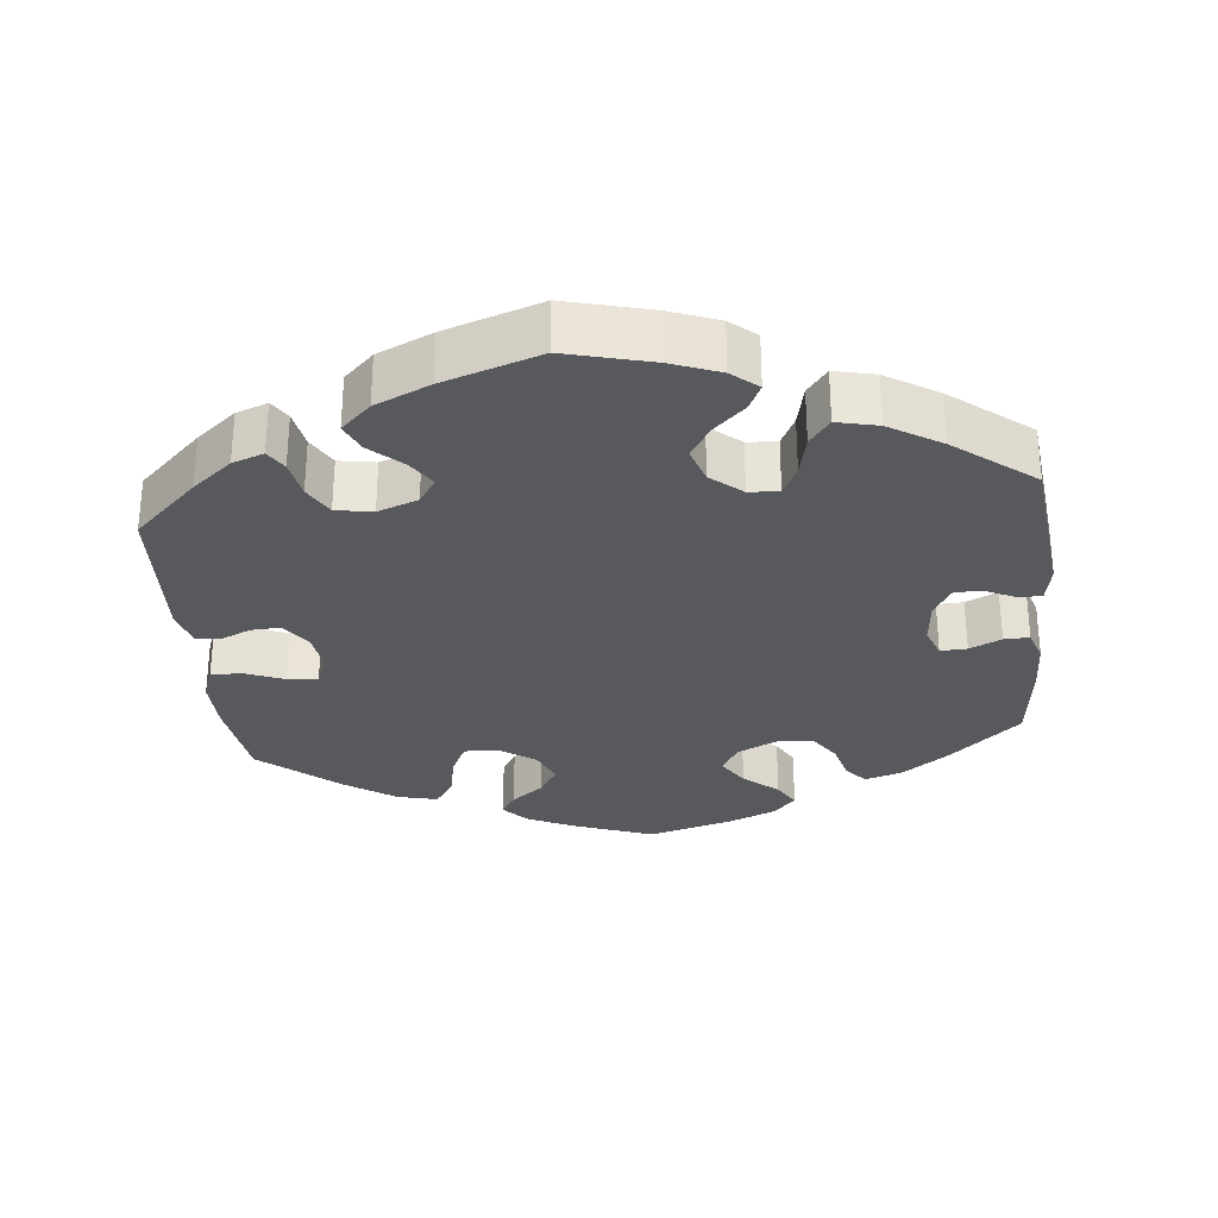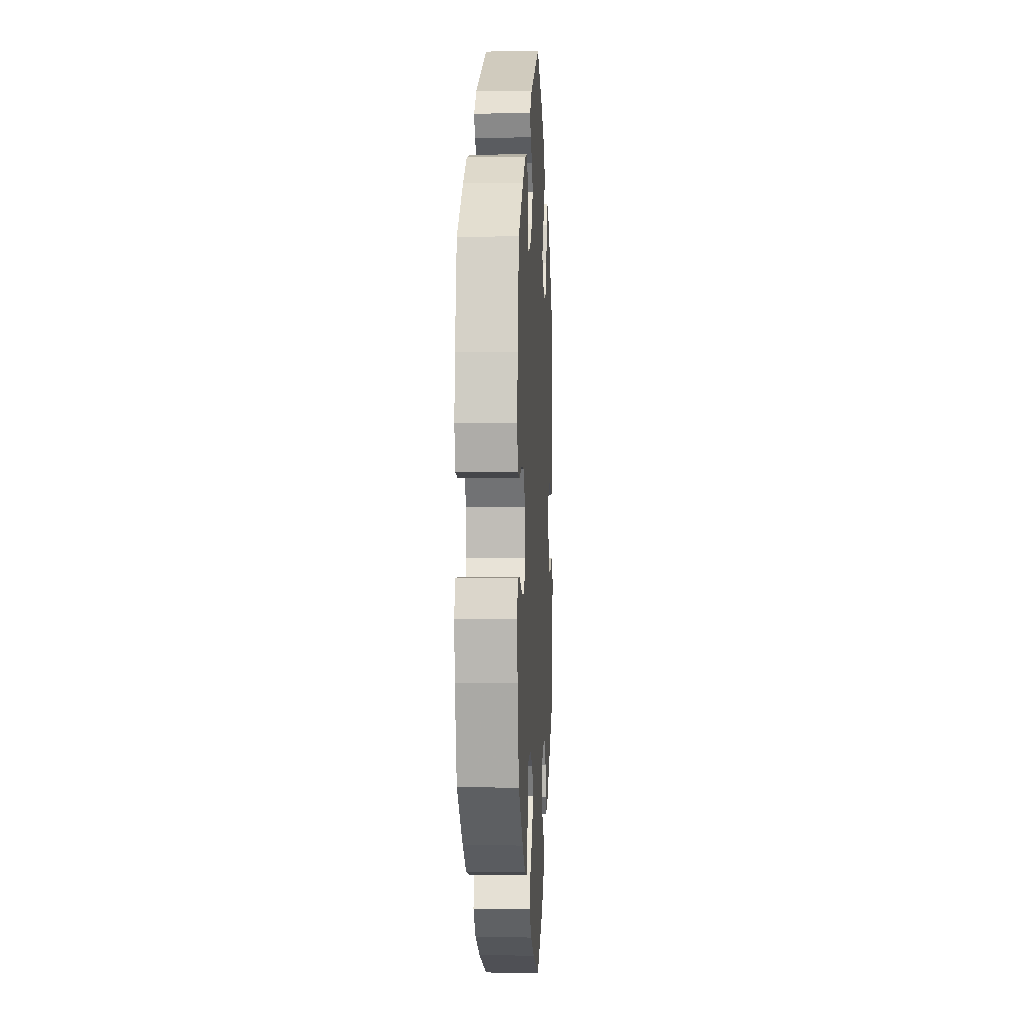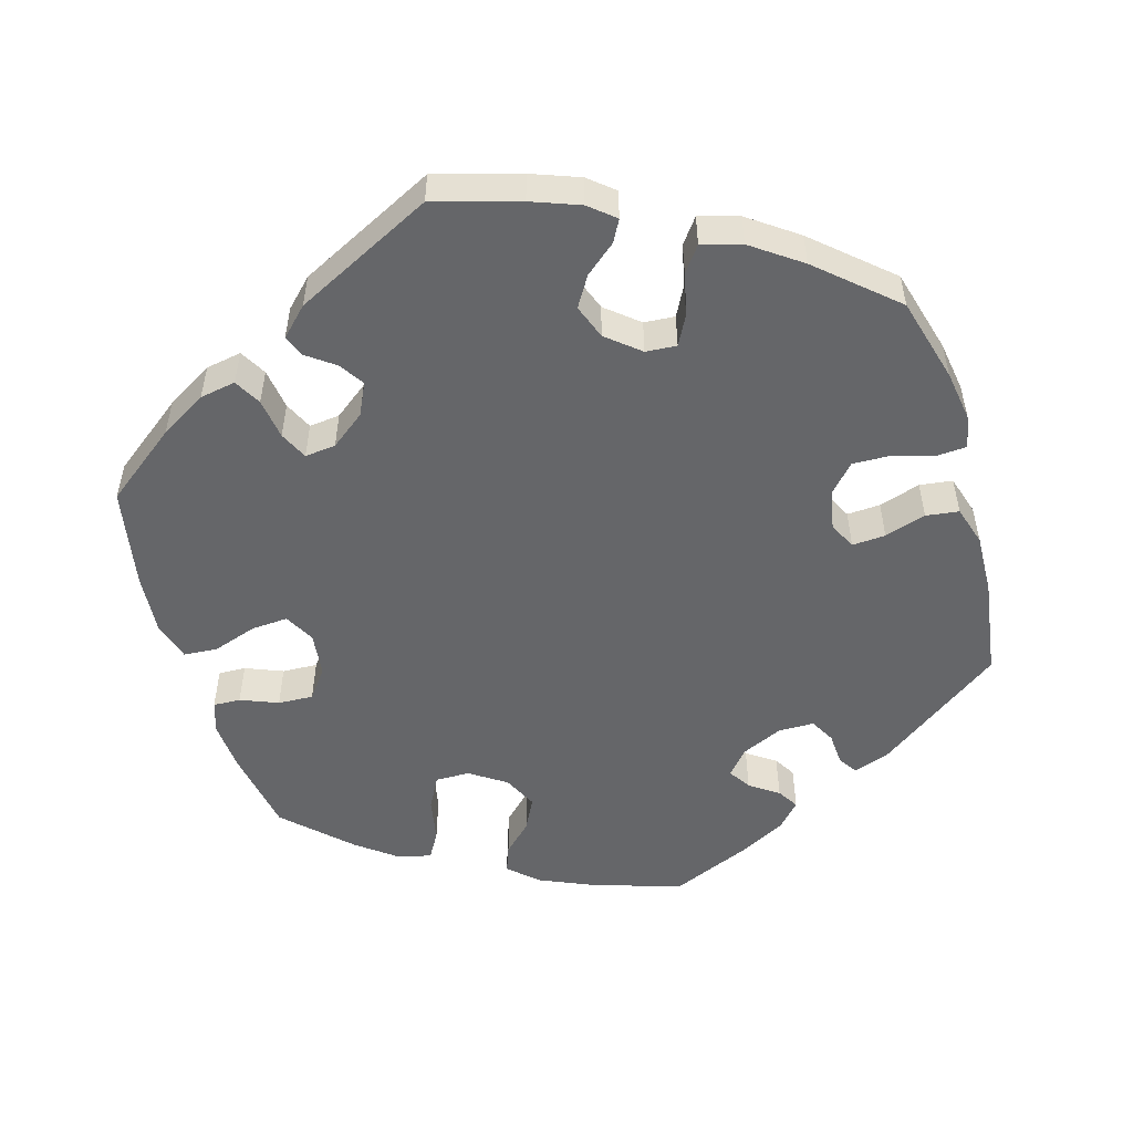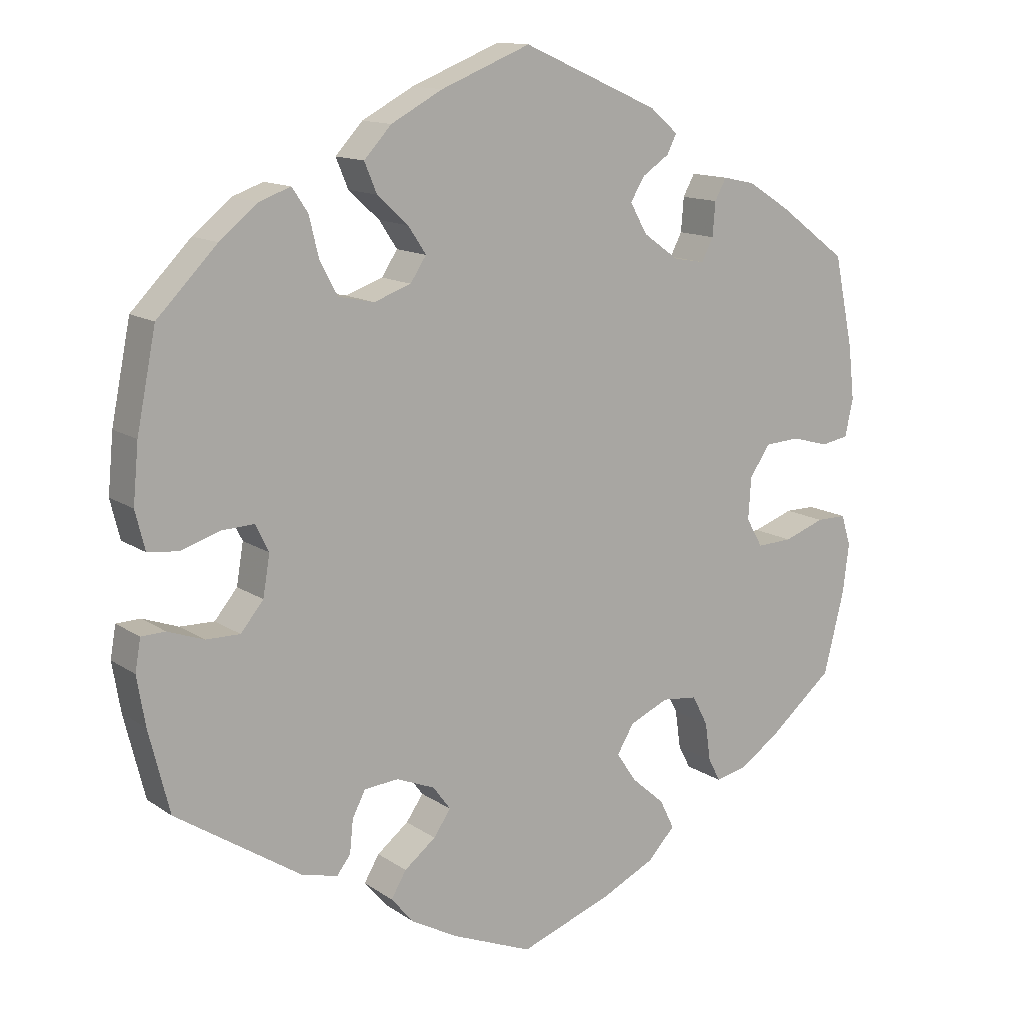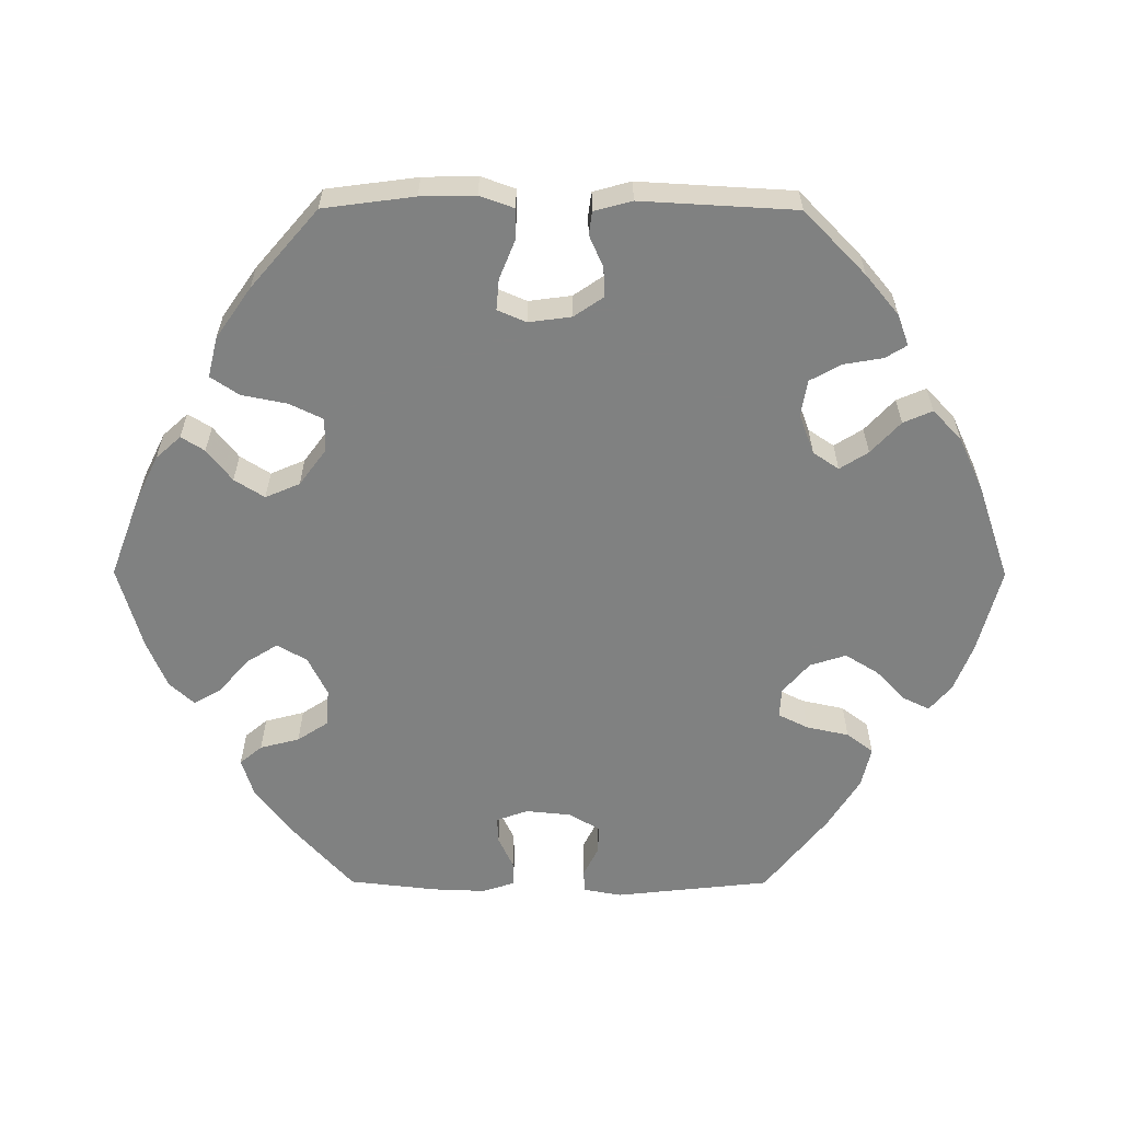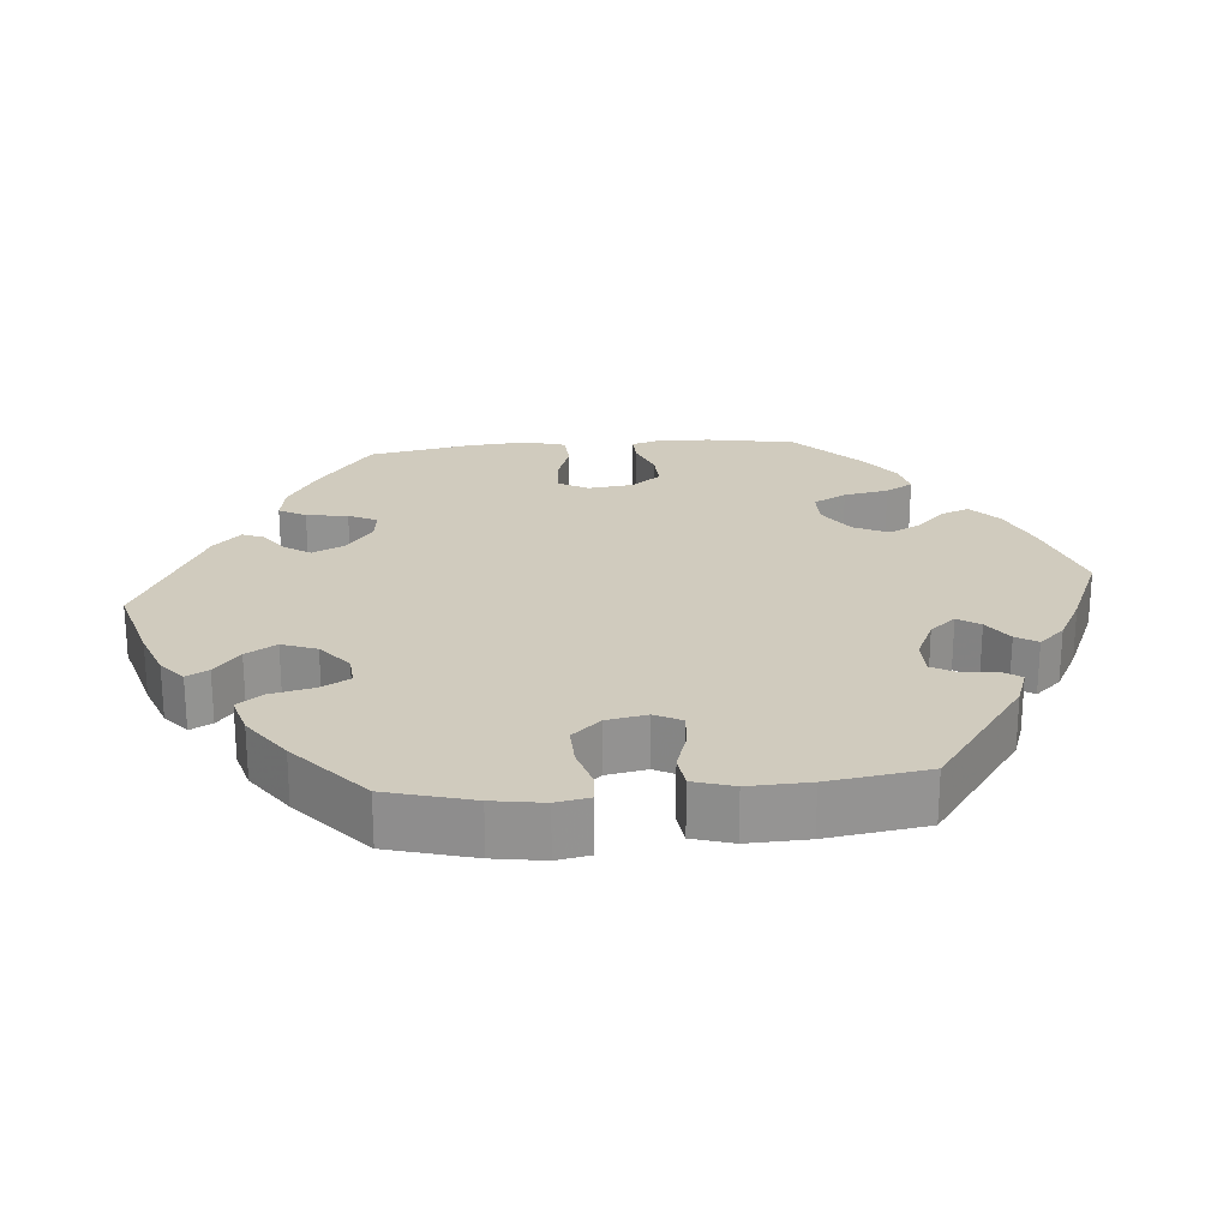
<metadata>
{"format":"obj","ext":"obj","renderer":"f3d","projection":"perspective","resolution":1024,"background":"white","views":[{"elev":-29.8,"azim":-54.1,"up":"+Y"},{"elev":-0.0,"azim":92.9,"up":"+Z"},{"elev":-51.9,"azim":-103.8,"up":"+Y"},{"elev":13.3,"azim":-34.2,"up":"+Z"},{"elev":-60.3,"azim":-150.2,"up":"+Y"},{"elev":23.3,"azim":-35.0,"up":"+Y"}]}
</metadata>
<code>
v -0.391 0.07 0.007
v -0.282 0.07 -0.417
v -0.157 0.07 0.362
v 0.2 0.07 0.532
v 0.567 0.07 -0.19
v 0.241 0.07 0.497
v -0.579 0.07 -0.119
v -0.302 0.07 -0.443
v -0.355 0.07 -0.429
v -0.234 0.07 0.308
v 0.167 0.07 0.409
v 0.437 0.07 0.384
v -0.258 0.07 -0.332
v 0.458 0.07 -0.095
v -0.41 0.07 0.046
v -0.573 0.07 0.087
v 0.188 0.07 0.443
v -0.18 0.07 0.327
v 0.443 0.07 -0.388
v 0.406 0.07 -0.097
v 0.289 0.07 -0.304
v -0.126 0.07 -0.386
v 0 0.07 -0.62
v 0.574 0.07 0.099
v 0.384 0.07 -0.428
v 0.18 0.07 -0.323
v -0.228 0.07 0.442
v 0.29 0.07 0.32
v 0.311 0.07 0.402
v 0.237 0.07 -0.298
v -0.434 0.07 -0.092
v -0.349 0.07 0.459
v -0.536 0.07 -0.072
v -0.152 0.07 -0.351
v -0.394 0.07 0.443
v -0.183 0.07 0.401
v -0.197 0.07 -0.458
v 0.136 0.07 -0.572
v 0 0.07 0.62
v -0.119 0.07 -0.571
v -0.312 0.07 0.367
v -0.206 0.07 0.528
v 0.562 0.07 -0.074
v -0.537 0.07 0.31
v 0.562 0.07 0.045
v 0.522 0.07 0.038
v -0.246 0.07 0.485
v 0.416 0.07 0.05
v -0.537 0.07 -0.31
v -0.401 0.07 -0.052
v 0.254 0.07 -0.493
v 0.233 0.07 -0.45
v 0.338 0.07 -0.438
v -0.559 0.07 0.031
v 0.312 0.07 -0.348
v 0.537 0.07 -0.31
v -0.208 0.07 -0.328
v 0.32 0.07 -0.404
v -0.131 0.07 0.568
v 0.328 0.07 0.433
v -0.565 0.07 0.171
v 0.382 0.07 -0.055
v -0.567 0.07 -0.19
v -0.571 0.07 -0.073
v 0.467 0.07 0.053
v -0.45 0.07 0.398
v 0.184 0.07 -0.407
v 0.537 0.07 0.31
v -0.277 0.07 -0.369
v -0.484 0.07 -0.091
v 0.375 0.07 0.423
v -0.515 0.07 0.026
v -0.151 0.07 -0.422
v -0.286 0.07 0.319
v 0.244 0.07 0.328
v 0.386 0.07 0.006
v 0.518 0.07 -0.074
v -0.186 0.07 -0.534
v -0.219 0.07 -0.495
v 0.192 0.07 0.365
v 0.227 0.07 0.469
v -0.457 0.07 0.044
v 0.565 0.07 0.178
v 0.214 0.07 -0.535
v -0.326 0.07 0.425
v 0.576 0.07 -0.119
v 0.307 0.07 0.353
v 0.155 0.07 -0.364
v -0.391 -0 0.007
v -0.282 -0 -0.417
v -0.157 -0 0.362
v 0.2 -0 0.532
v 0.567 -0 -0.19
v 0.241 -0 0.497
v -0.579 -0 -0.119
v -0.302 -0 -0.443
v -0.355 -0 -0.429
v -0.234 -0 0.308
v 0.167 -0 0.409
v 0.437 -0 0.384
v -0.258 -0 -0.332
v 0.458 -0 -0.095
v -0.41 -0 0.046
v -0.573 -0 0.087
v 0.188 -0 0.443
v -0.18 -0 0.327
v 0.443 -0 -0.388
v 0.406 -0 -0.097
v 0.289 -0 -0.304
v -0.126 -0 -0.386
v 0 -0 -0.62
v 0.574 -0 0.099
v 0.384 -0 -0.428
v 0.18 -0 -0.323
v -0.228 -0 0.442
v 0.29 -0 0.32
v 0.311 -0 0.402
v 0.237 -0 -0.298
v -0.434 -0 -0.092
v -0.349 -0 0.459
v -0.536 -0 -0.072
v -0.152 -0 -0.351
v -0.394 -0 0.443
v -0.183 -0 0.401
v -0.197 -0 -0.458
v 0.136 -0 -0.572
v 0 -0 0.62
v -0.119 -0 -0.571
v -0.312 -0 0.367
v -0.206 -0 0.528
v 0.562 -0 -0.074
v -0.537 -0 0.31
v 0.562 -0 0.045
v 0.522 -0 0.038
v -0.246 -0 0.485
v 0.416 -0 0.05
v -0.537 -0 -0.31
v -0.401 -0 -0.052
v 0.254 -0 -0.493
v 0.233 -0 -0.45
v 0.338 -0 -0.438
v -0.559 -0 0.031
v 0.312 -0 -0.348
v 0.537 -0 -0.31
v -0.208 -0 -0.328
v 0.32 -0 -0.404
v -0.131 -0 0.568
v 0.328 -0 0.433
v -0.565 -0 0.171
v 0.382 -0 -0.055
v -0.567 -0 -0.19
v -0.571 -0 -0.073
v 0.467 -0 0.053
v -0.45 -0 0.398
v 0.184 -0 -0.407
v 0.537 -0 0.31
v -0.277 -0 -0.369
v -0.484 -0 -0.091
v 0.375 -0 0.423
v -0.515 -0 0.026
v -0.151 -0 -0.422
v -0.286 -0 0.319
v 0.244 -0 0.328
v 0.386 -0 0.006
v 0.518 -0 -0.074
v -0.186 -0 -0.534
v -0.219 -0 -0.495
v 0.192 -0 0.365
v 0.227 -0 0.469
v -0.457 -0 0.044
v 0.565 -0 0.178
v 0.214 -0 -0.535
v -0.326 -0 0.425
v 0.576 -0 -0.119
v 0.307 -0 0.353
v 0.155 -0 -0.364
f 82 72 54 16
f 15 82 16 61
f 7 64 33 70
f 7 70 31
f 63 7 31
f 49 63 31
f 9 49 31 50
f 69 2 8 9
f 13 69 9 50
f 78 79 37 73
f 78 73 22
f 40 78 22
f 23 40 22
f 38 23 22
f 84 38 22 34
f 67 52 51 84
f 88 67 84 34
f 25 53 58 55
f 25 55 21
f 19 25 21
f 56 19 21
f 5 56 21 30
f 14 77 43 86
f 20 14 86 5
f 24 45 46 65
f 24 65 48
f 83 24 48
f 68 83 48
f 12 68 48 76
f 87 29 60 71
f 28 87 71 12
f 4 6 81 17
f 4 17 11
f 39 4 11
f 59 39 11 80
f 36 27 47 42
f 3 36 42 59
f 35 32 85 41
f 35 41 74
f 66 35 74
f 15 61 44 66
f 57 13 50 1
f 26 88 34 57
f 30 26 57 1
f 20 5 30 1
f 62 20 1 15
f 28 12 76
f 75 28 76 62
f 3 59 80 75
f 18 3 75 62
f 10 18 62 15
f 15 66 74
f 74 10 15
f 104 142 160 170
f 149 104 170 103
f 158 121 152 95
f 119 158 95
f 119 95 151
f 119 151 137
f 138 119 137 97
f 97 96 90 157
f 138 97 157 101
f 161 125 167 166
f 110 161 166
f 110 166 128
f 110 128 111
f 110 111 126
f 122 110 126 172
f 172 139 140 155
f 122 172 155 176
f 143 146 141 113
f 109 143 113
f 109 113 107
f 109 107 144
f 118 109 144 93
f 174 131 165 102
f 93 174 102 108
f 153 134 133 112
f 136 153 112
f 136 112 171
f 136 171 156
f 164 136 156 100
f 159 148 117 175
f 100 159 175 116
f 105 169 94 92
f 99 105 92
f 99 92 127
f 168 99 127 147
f 130 135 115 124
f 147 130 124 91
f 129 173 120 123
f 162 129 123
f 162 123 154
f 154 132 149 103
f 89 138 101 145
f 145 122 176 114
f 89 145 114 118
f 89 118 93 108
f 103 89 108 150
f 164 100 116
f 150 164 116 163
f 163 168 147 91
f 150 163 91 106
f 103 150 106 98
f 162 154 103
f 103 98 162
f 66 154 123 35
f 35 123 120 32
f 32 120 173 85
f 85 173 129 41
f 41 129 162 74
f 74 162 98 10
f 10 98 106 18
f 18 106 91 3
f 3 91 124 36
f 36 124 115 27
f 27 115 135 47
f 47 135 130 42
f 42 130 147 59
f 59 147 127 39
f 39 127 92 4
f 4 92 94 6
f 6 94 169 81
f 81 169 105 17
f 17 105 99 11
f 11 99 168 80
f 80 168 163 75
f 75 163 116 28
f 28 116 175 87
f 87 175 117 29
f 29 117 148 60
f 60 148 159 71
f 71 159 100 12
f 12 100 156 68
f 68 156 171 83
f 83 171 112 24
f 24 112 133 45
f 45 133 134 46
f 46 134 153 65
f 65 153 136 48
f 48 136 164 76
f 76 164 150 62
f 62 150 108 20
f 20 108 102 14
f 14 102 165 77
f 77 165 131 43
f 43 131 174 86
f 86 174 93 5
f 5 93 144 56
f 56 144 107 19
f 19 107 113 25
f 25 113 141 53
f 53 141 146 58
f 58 146 143 55
f 55 143 109 21
f 21 109 118 30
f 30 118 114 26
f 26 114 176 88
f 88 176 155 67
f 67 155 140 52
f 52 140 139 51
f 51 139 172 84
f 84 172 126 38
f 38 126 111 23
f 23 111 128 40
f 40 128 166 78
f 78 166 167 79
f 79 167 125 37
f 37 125 161 73
f 73 161 110 22
f 22 110 122 34
f 34 122 145 57
f 57 145 101 13
f 13 101 157 69
f 69 157 90 2
f 2 90 96 8
f 8 96 97 9
f 9 97 137 49
f 49 137 151 63
f 63 151 95 7
f 7 95 152 64
f 64 152 121 33
f 33 121 158 70
f 70 158 119 31
f 31 119 138 50
f 50 138 89 1
f 1 89 103 15
f 15 103 170 82
f 82 170 160 72
f 72 160 142 54
f 54 142 104 16
f 16 104 149 61
f 61 149 132 44
f 44 132 154 66

</code>
